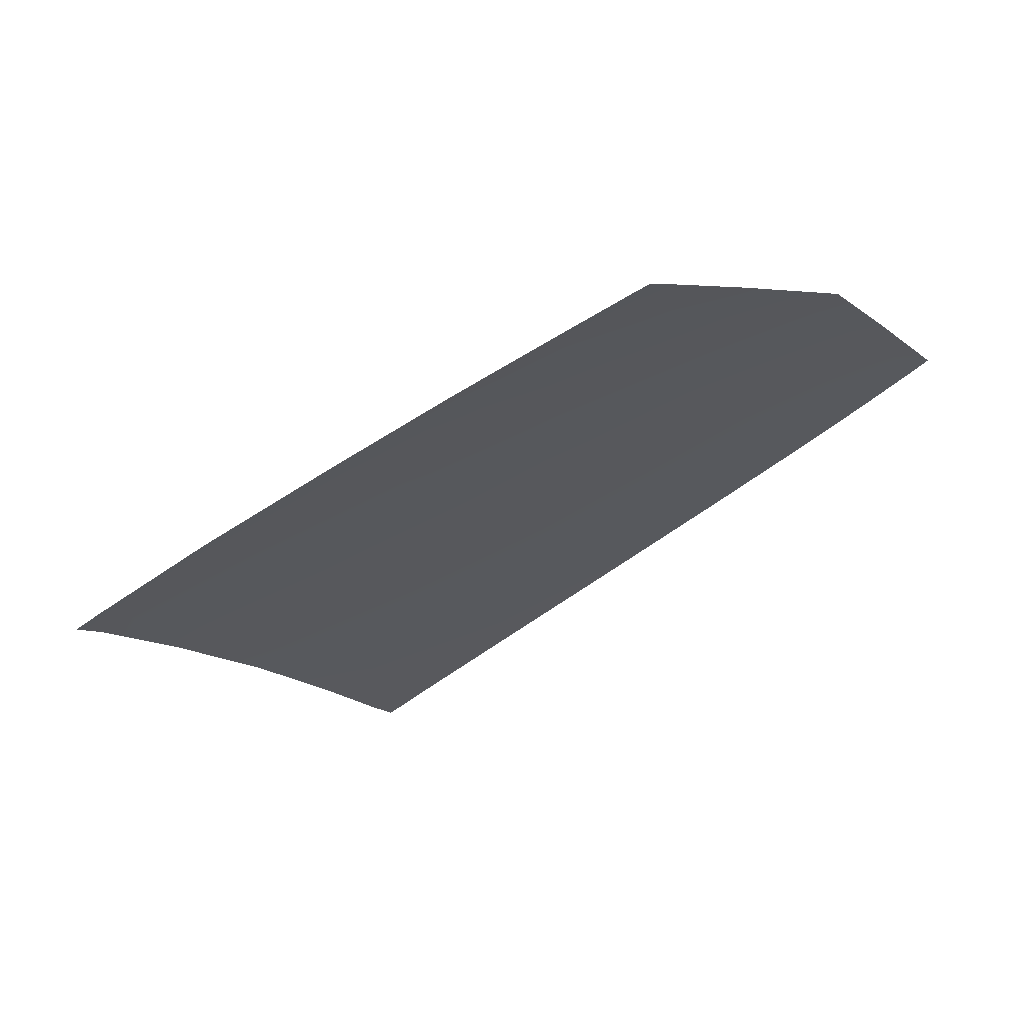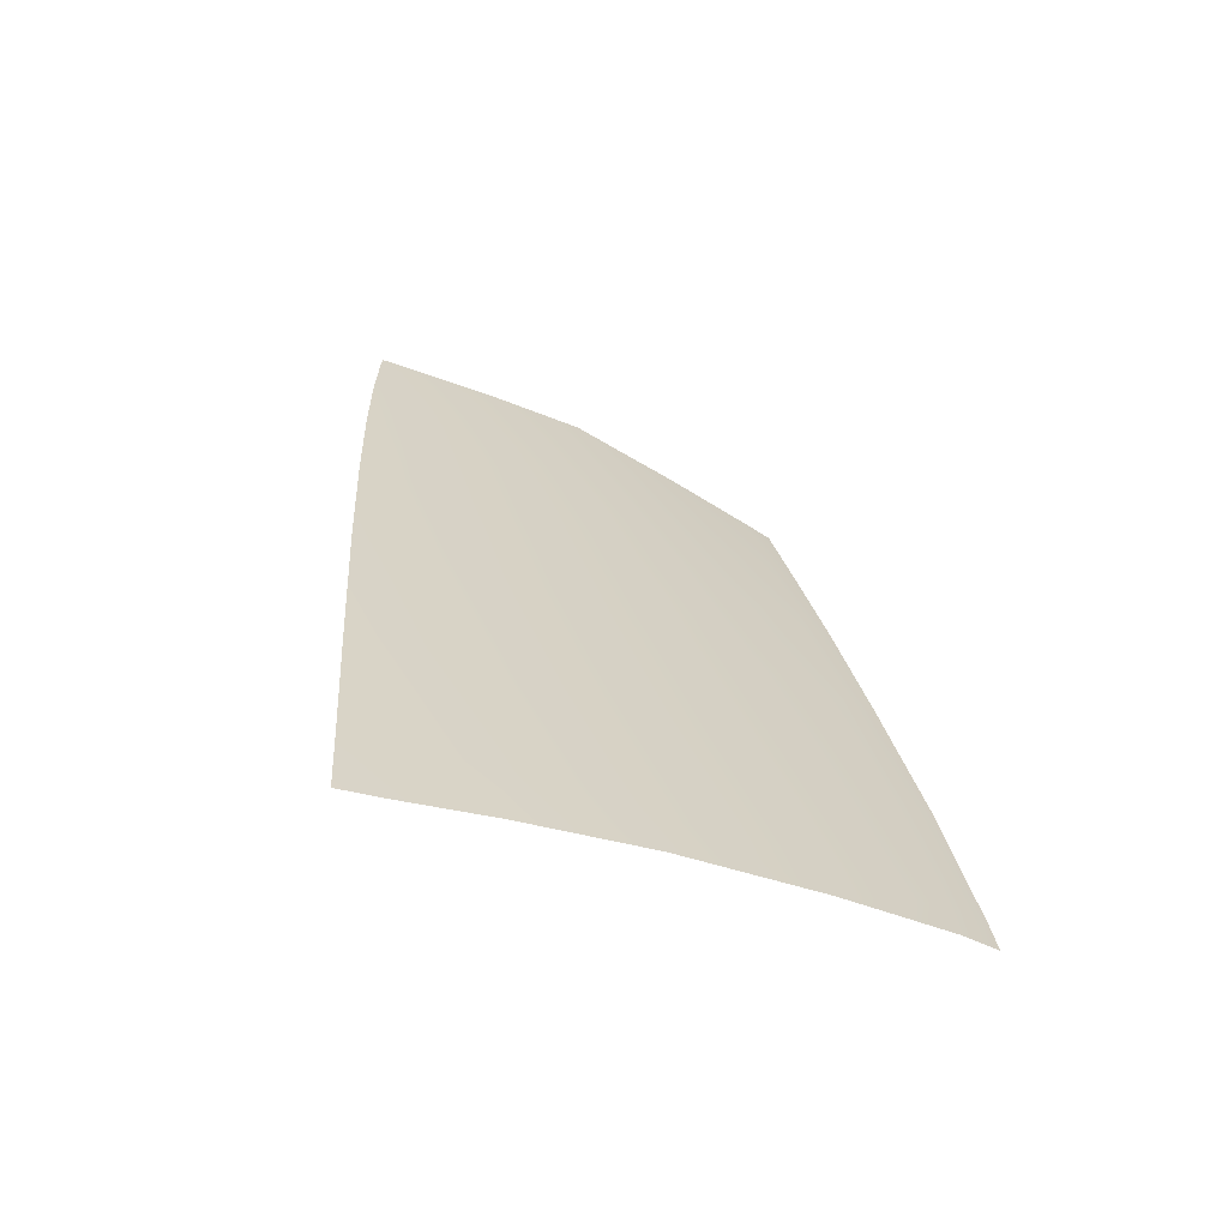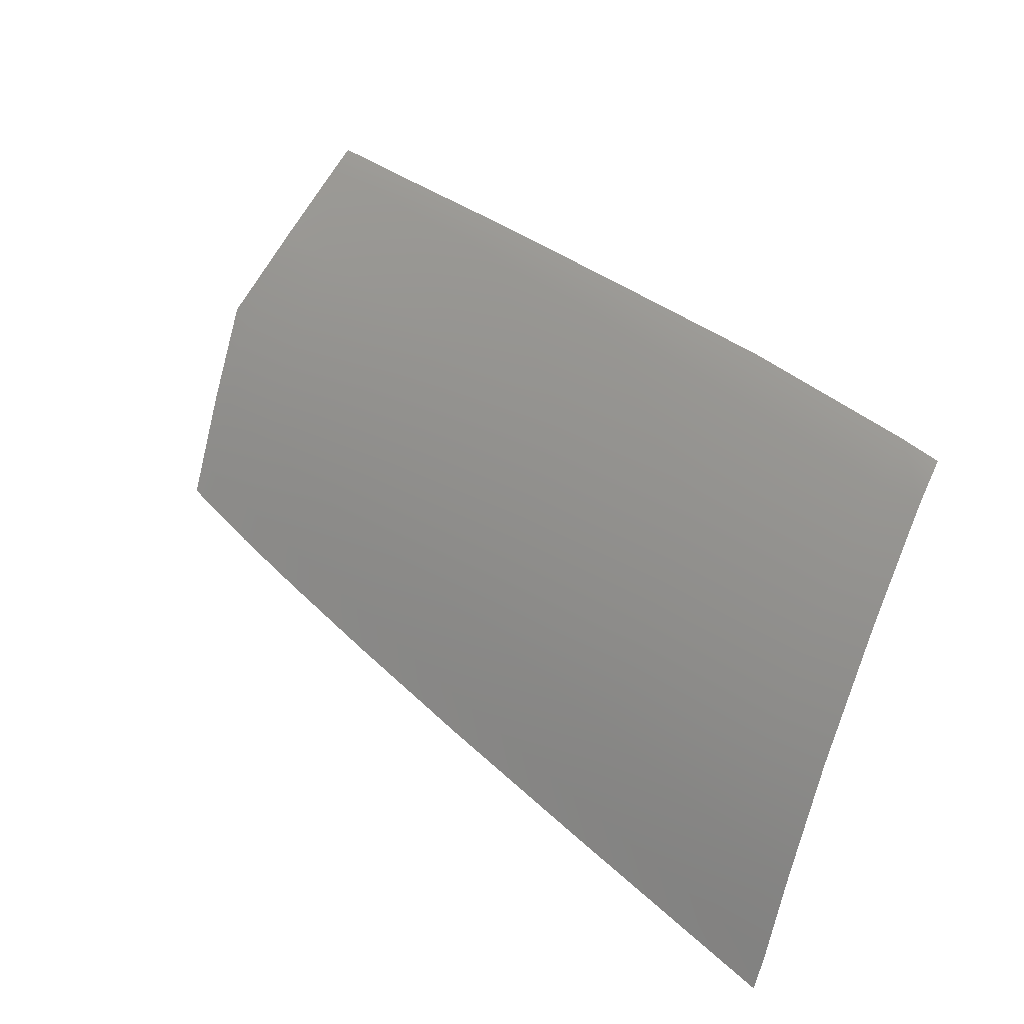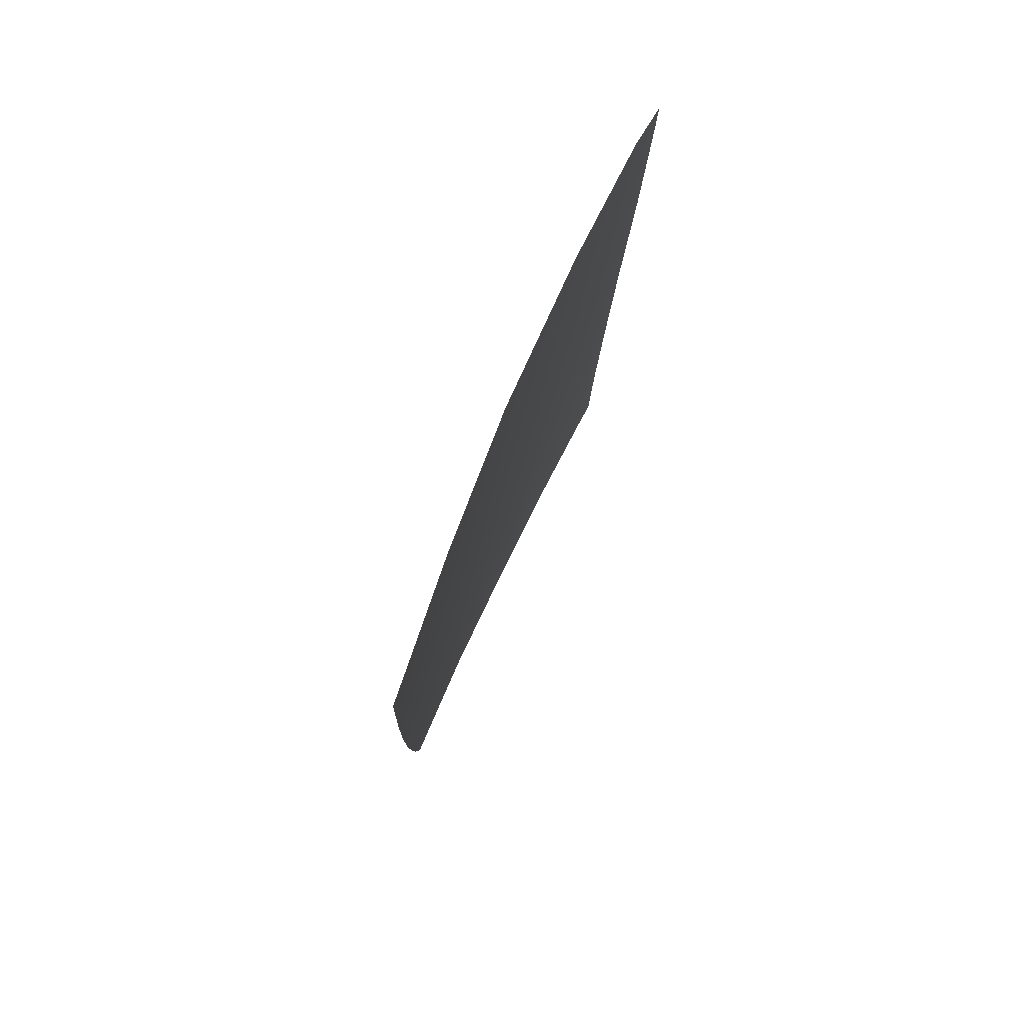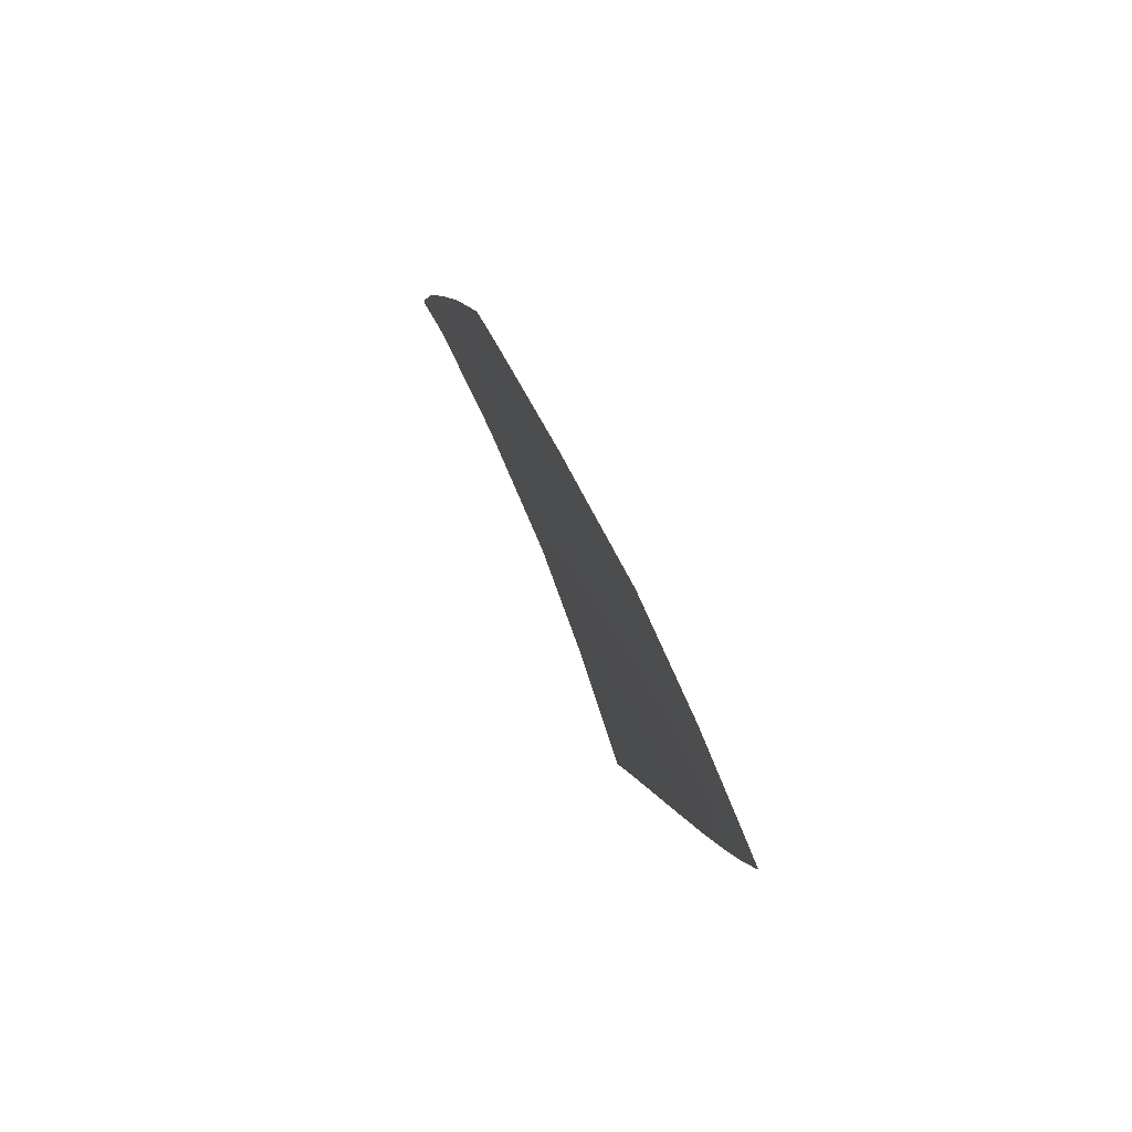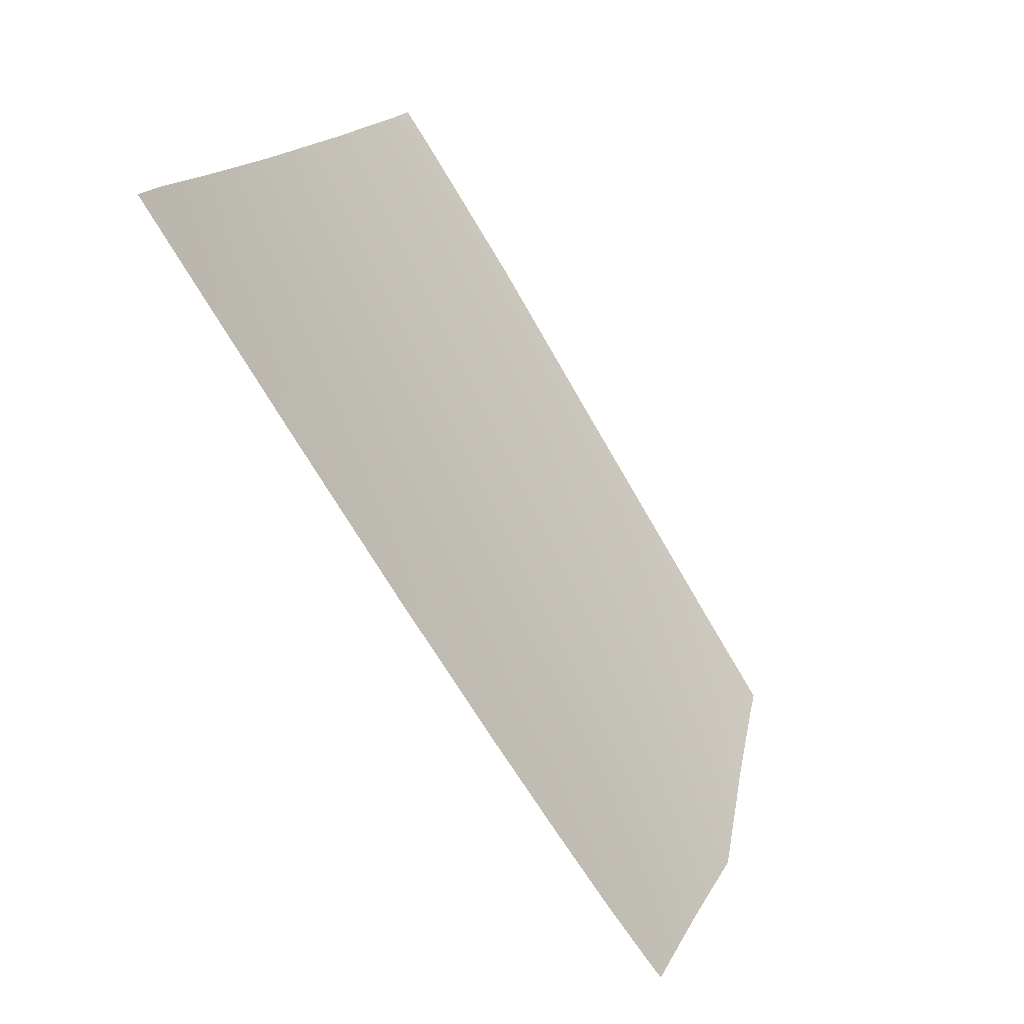
<metadata>
{"format":"obj","ext":"obj","renderer":"f3d","projection":"perspective","resolution":1024,"background":"white","views":[{"elev":-45.3,"azim":-138.7,"up":"+Z"},{"elev":27.9,"azim":82.7,"up":"+Z"},{"elev":43.0,"azim":45.4,"up":"+Y"},{"elev":-13.3,"azim":87.5,"up":"+Y"},{"elev":4.3,"azim":-96.7,"up":"+Y"},{"elev":-79.9,"azim":120.8,"up":"+Y"}]}
</metadata>
<code>
v  -46.92 59.17 89.58
v  -46.92 55.67 90.79
v  -39.77 58.72 89.62
v  -39.65 55.23 90.82
v  -46.9 67.18 86.83
v  -40.36 66.77 86.92
v  -41.2 78.13 82.67
v  -46.88 78.42 82.52
v  -46.85 90.47 77.14
v  -42.12 90.58 77.17
v  -46.81 100.1 72.37
v  -42.86 100.5 72.27
v  -62.42 67.95 86.55
v  -62.39 78.99 82.14
v  -62.43 60.01 89.41
v  -62.44 56.53 90.68
v  -62.37 90.68 76.8
v  -62.35 99.96 72.13
v  -78.97 79.49 81.72
v  -79 68.74 86.18
v  -79.02 60.93 89.16
v  -104.4 80.28 81.04
v  -104.5 70.21 85.47
v  -93.2 79.92 81.35
v  -93.24 69.5 85.81
v  -93.27 61.86 88.82
v  -104.5 62.74 88.48
v  -120 80.91 80.42
v  -120 71.49 84.79
v  -112.9 80.58 80.75
v  -113 70.83 85.15
v  -113 63.54 88.17
v  -120 64.4 87.8
v  -120 61.17 89.16
v  -113 60.25 89.52
v  -104.5 59.39 89.83
v  -93.28 58.47 90.17
v  -79.03 57.49 90.47
v  -104.3 98.44 71.65
v  -112.9 97.92 71.53
v  -104.4 90.49 75.96
v  -112.9 90.35 75.75
v  -93.12 99.03 71.77
v  -93.16 90.63 76.18
v  -78.92 99.58 71.93
v  -78.94 90.72 76.46
v  -78.91 102.6 70.17
v  -62.34 103.6 70.04
v  -93.11 101.7 70.23
v  -104.3 100.8 70.28
v  -112.9 100.1 70.26
v  -46.77 103.8 70.23
v  -43.1 103.7 70.33
v  -115.7 97.73 71.48
v  -114.8 99.89 70.24
v  -118.8 90.26 75.55
v  -120 87.45 76.98
v  -122.7 81.08 80.26
v  -122.2 71.76 84.63
v  -121.9 64.69 87.67
v  -121.7 61.46 89.04
g Z727_325B_R_DTaSI_Z727_325B_R
f 1 2 3
f 2 4 3
f 5 1 6
f 1 3 6
f 6 7 5
f 7 8 5
f 9 8 10
f 8 7 10
f 9 10 11
f 10 12 11
f 5 8 13
f 8 14 13
f 1 5 15
f 5 13 15
f 2 1 16
f 1 15 16
f 9 11 17
f 11 18 17
f 8 9 14
f 9 17 14
f 19 20 14
f 20 13 14
f 20 21 13
f 21 15 13
f 22 23 24
f 23 25 24
f 20 19 25
f 19 24 25
f 21 20 26
f 20 25 26
f 23 27 25
f 27 26 25
f 28 29 30
f 29 31 30
f 23 22 31
f 22 30 31
f 27 23 32
f 23 31 32
f 29 33 31
f 33 32 31
f 33 34 32
f 34 35 32
f 36 27 35
f 27 32 35
f 27 36 26
f 36 37 26
f 38 21 37
f 21 26 37
f 21 38 15
f 38 16 15
f 39 40 41
f 40 42 41
f 22 41 30
f 41 42 30
f 43 39 44
f 39 41 44
f 45 43 46
f 43 44 46
f 19 46 24
f 46 44 24
f 41 22 44
f 22 24 44
f 18 45 17
f 45 46 17
f 46 19 17
f 19 14 17
f 45 18 47
f 18 48 47
f 43 45 49
f 45 47 49
f 39 43 50
f 43 49 50
f 40 39 51
f 39 50 51
f 11 12 52
f 12 53 52
f 18 11 48
f 11 52 48
f 54 40 55
f 40 51 55
f 56 42 54
f 42 40 54
f 30 42 28
f 28 42 57
f 57 42 56
f 28 57 58
f 29 28 59
f 28 58 59
f 33 29 60
f 29 59 60
f 34 33 61
f 33 60 61

</code>
